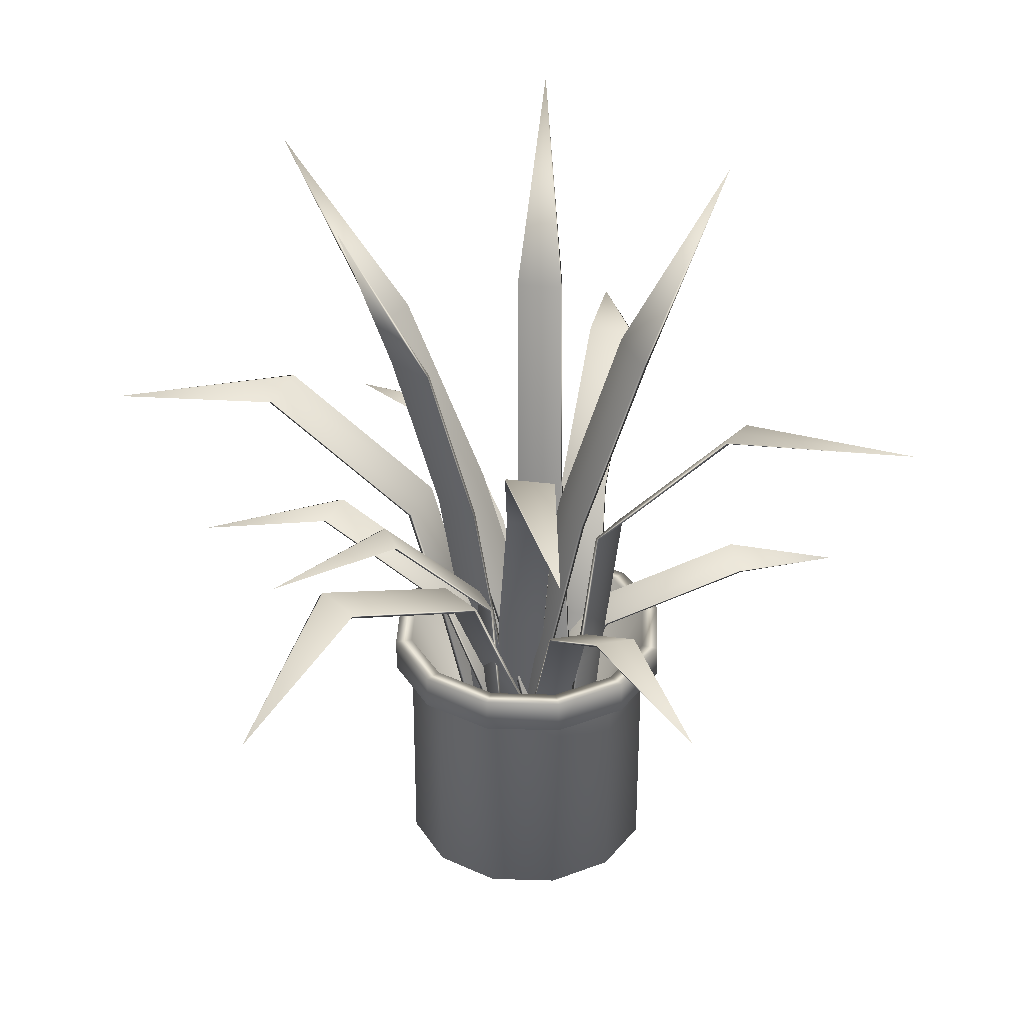
<metadata>
{"format":"obj","ext":"obj","renderer":"f3d","projection":"perspective","resolution":1024,"background":"white","views":[{"elev":33.4,"azim":-162.6,"up":"+Y"}]}
</metadata>
<code>
g default
v 0.1883 -0.01735 -0.1087
v 0.1087 -0.01735 -0.1883
v 0 -0.01735 -0.2175
v -0.1087 -0.01735 -0.1883
v -0.1883 -0.01735 -0.1087
v -0.2175 -0.01735 0
v -0.1883 -0.01735 0.1087
v -0.1087 -0.01735 0.1883
v 0 -0.01735 0.2175
v 0.1087 -0.01735 0.1883
v 0.1883 -0.01735 0.1087
v 0.2175 -0.01735 0
v 0.1883 0.4176 -0.1087
v 0.1087 0.4176 -0.1883
v 0 0.4176 -0.2175
v -0.1087 0.4176 -0.1883
v -0.1883 0.4176 -0.1087
v -0.2175 0.4176 0
v -0.1883 0.4176 0.1087
v -0.1087 0.4176 0.1883
v 0 0.4176 0.2175
v 0.1087 0.4176 0.1883
v 0.1883 0.4176 0.1087
v 0.2175 0.4176 0
v 0 -0.01735 0
v 0 0.3597 0.2175
v -0.1087 0.3597 0.1883
v -0.1883 0.3597 0.1087
v -0.2175 0.3597 0
v -0.1883 0.3597 -0.1087
v -0.1087 0.3597 -0.1883
v 0 0.3597 -0.2175
v 0.1087 0.3597 -0.1883
v 0.1883 0.3597 -0.1087
v 0.2175 0.3597 0
v 0.1883 0.3597 0.1087
v 0.1087 0.3597 0.1883
v 0 0.3597 0.2465
v -0.1232 0.3597 0.2135
v 0 0.4176 0.2465
v -0.1232 0.4176 0.2135
v -0.2135 0.3597 0.1232
v -0.2135 0.4176 0.1232
v -0.2465 0.3597 0
v -0.2465 0.4176 0
v -0.2135 0.3597 -0.1232
v -0.2135 0.4176 -0.1232
v -0.1232 0.3597 -0.2135
v -0.1232 0.4176 -0.2135
v 0 0.3597 -0.2465
v 0 0.4176 -0.2465
v 0.1232 0.3597 -0.2135
v 0.1232 0.4176 -0.2135
v 0.2135 0.3597 -0.1232
v 0.2135 0.4176 -0.1232
v 0.2465 0.3597 0
v 0.2465 0.4176 0
v 0.2135 0.3597 0.1232
v 0.2135 0.4176 0.1232
v 0.1232 0.3597 0.2135
v 0.1232 0.4176 0.2135
v 0.1069 0.2058 -0.0617
v 0.0617 0.2058 -0.1069
v -0 0.2058 0
v -0 0.2058 -0.1234
v -0.0617 0.2058 -0.1069
v -0.1069 0.2058 -0.0617
v -0.1234 0.2058 -0
v -0.1069 0.2058 0.0617
v -0.0617 0.2058 0.1069
v -0 0.2058 0.1234
v 0.0617 0.2058 0.1069
v 0.1069 0.2058 0.0617
v 0.1234 0.2058 -0
v 0.07918 1.344 0.3536
v -0.1132 0.03353 -0.03053
v -0.03145 0.0236 -0.02632
v -0.1137 0.03276 -0.0226
v -0.03195 0.02283 -0.01839
v -0.06843 0.02809 -0.02822
v -0.06894 0.02733 -0.0203
v -0.02983 0.3626 0.01134
v -0.07456 0.368 0.009036
v -0.07506 0.3672 0.01696
v -0.03033 0.3618 0.01927
v 0.006652 0.3573 0.02117
v 0.007153 0.3581 0.01325
v 0.007118 0.6945 0.07714
v -0.03761 0.6999 0.07484
v -0.03811 0.6992 0.08276
v 0.006617 0.6937 0.08507
v 0.0436 0.6893 0.08697
v 0.0441 0.69 0.07905
v 0.04149 1.023 0.1837
v -0.003241 1.028 0.1814
v -0.003743 1.027 0.1893
v 0.04098 1.022 0.1916
v 0.07797 1.017 0.1935
v 0.07847 1.018 0.1856
v 0.4986 1.258 0.1521
v -0.08575 0.01274 0.05274
v -0.06492 0.01281 -0.027
v -0.0783 0.01065 0.05469
v -0.05747 0.01072 -0.02505
v -0.07435 0.01278 0.009093
v -0.06689 0.01069 0.01104
v 0.01596 0.3387 0.03294
v 0.004554 0.3386 0.07659
v 0.01201 0.3365 0.07854
v 0.02341 0.3366 0.03489
v 0.03284 0.3366 -0.001204
v 0.02538 0.3387 -0.003148
v 0.1309 0.6577 0.06323
v 0.1195 0.6576 0.1069
v 0.127 0.6555 0.1088
v 0.1384 0.6556 0.06517
v 0.1478 0.6556 0.02908
v 0.1404 0.6577 0.02714
v 0.2842 0.9659 0.1035
v 0.2728 0.9659 0.1472
v 0.2803 0.9638 0.1491
v 0.2917 0.9638 0.1055
v 0.3011 0.9638 0.06937
v 0.2936 0.9659 0.06743
v 0.2501 0.6359 -0.7425
v -0.01537 0.06965 0.04825
v -0.08559 0.06828 0.00512
v -0.01153 0.06631 0.0421
v -0.08175 0.06494 -0.001025
v -0.05381 0.0689 0.02464
v -0.04997 0.06556 0.01849
v 0.0185 0.3746 -0.1028
v 0.05693 0.3754 -0.07917
v 0.06077 0.372 -0.08532
v 0.02234 0.3713 -0.1089
v -0.009447 0.3707 -0.1284
v -0.01328 0.374 -0.1223
v 0.05722 0.5994 -0.2043
v 0.09566 0.6002 -0.1807
v 0.0995 0.5968 -0.1868
v 0.06106 0.5961 -0.2104
v 0.02927 0.5955 -0.2299
v 0.02544 0.5988 -0.2238
v 0.1817 0.7408 -0.4681
v 0.2202 0.7415 -0.4445
v 0.224 0.7382 -0.4506
v 0.1856 0.7374 -0.4742
v 0.1538 0.7368 -0.4937
v 0.1499 0.7401 -0.4876
v 0.06266 0.7225 0.7332
v -0.1058 0.07219 -0.01855
v -0.02344 0.07229 -0.01758
v -0.1059 0.06961 -0.011
v -0.02352 0.06971 -0.01002
v -0.06073 0.07225 -0.01802
v -0.06082 0.06967 -0.01047
v -0.06249 0.3915 0.09609
v -0.1076 0.3914 0.09556
v -0.1077 0.3888 0.1031
v -0.06258 0.3889 0.1036
v -0.02528 0.3889 0.1041
v -0.02519 0.3915 0.09653
v -0.04739 0.6264 0.1792
v -0.0925 0.6264 0.1787
v -0.09259 0.6238 0.1863
v -0.04747 0.6238 0.1868
v -0.01017 0.6239 0.1872
v -0.01009 0.6265 0.1797
v -0.02123 0.7974 0.4533
v -0.06634 0.7974 0.4528
v -0.06643 0.7948 0.4604
v -0.02132 0.7948 0.4609
v 0.01598 0.7949 0.4613
v 0.01607 0.7975 0.4538
v -0.6759 0.9084 0.002593
v -0.09388 0.09569 -0.1288
v -0.1127 0.0874 -0.04896
v -0.1016 0.09535 -0.1306
v -0.1204 0.08706 -0.05082
v -0.1042 0.09116 -0.08508
v -0.1119 0.09081 -0.08694
v -0.1311 0.4279 -0.05645
v -0.1208 0.4324 -0.1001
v -0.1285 0.4321 -0.102
v -0.1388 0.4275 -0.05831
v -0.1473 0.4238 -0.02218
v -0.1396 0.4241 -0.02032
v -0.1537 0.6737 -0.01931
v -0.1434 0.6783 -0.063
v -0.1511 0.6779 -0.06487
v -0.1614 0.6734 -0.02117
v -0.1699 0.6697 0.01495
v -0.1622 0.67 0.01681
v -0.3748 0.9107 -0.01621
v -0.3646 0.9152 -0.0599
v -0.3723 0.9149 -0.06176
v -0.3826 0.9103 -0.01807
v -0.3911 0.9066 0.01805
v -0.3833 0.9069 0.01991
v -0.4268 0.6007 -0.4802
v 0.001954 0.07182 -0.0417
v -0.05519 0.07112 -0.008284
v -0.001104 0.06983 -0.04697
v -0.05825 0.06913 -0.01355
v -0.02933 0.07144 -0.02341
v -0.03238 0.06945 -0.02868
v -0.07617 0.3291 -0.09809
v -0.04489 0.3295 -0.1164
v -0.04795 0.3275 -0.1216
v -0.07923 0.3271 -0.1034
v -0.1051 0.3268 -0.08823
v -0.102 0.3288 -0.08296
v -0.1216 0.5185 -0.1457
v -0.09031 0.5189 -0.164
v -0.09337 0.5169 -0.1693
v -0.1246 0.5165 -0.151
v -0.1505 0.5162 -0.1358
v -0.1475 0.5182 -0.1306
v -0.2535 0.6586 -0.3211
v -0.2222 0.659 -0.3394
v -0.2252 0.657 -0.3447
v -0.2565 0.6566 -0.3264
v -0.2824 0.6563 -0.3113
v -0.2793 0.6583 -0.306
v 0.563 0.6115 -0.1442
v -0.03519 0.08027 -0.01835
v -0.02769 0.07416 -0.08384
v -0.0291 0.07846 -0.01749
v -0.02161 0.07235 -0.08298
v -0.03109 0.07692 -0.0542
v -0.025 0.07511 -0.05334
v 0.05203 0.3358 -0.06885
v 0.04793 0.3392 -0.033
v 0.05401 0.3374 -0.03214
v 0.05811 0.334 -0.06799
v 0.0615 0.3312 -0.09763
v 0.05542 0.3331 -0.0985
v 0.1139 0.5251 -0.09274
v 0.1098 0.5284 -0.0569
v 0.1159 0.5266 -0.05603
v 0.12 0.5233 -0.09188
v 0.1233 0.5205 -0.1215
v 0.1173 0.5223 -0.1224
v 0.3307 0.6686 -0.1054
v 0.3266 0.672 -0.06953
v 0.3327 0.6702 -0.06867
v 0.3368 0.6668 -0.1045
v 0.3402 0.6641 -0.1342
v 0.3341 0.6659 -0.135
v 0.4736 0.5994 0.4408
v -0.03419 0.08038 0.08222
v 0.01886 0.07373 0.04317
v -0.03072 0.07847 0.08726
v 0.02233 0.07181 0.04821
v -0.00515 0.07674 0.06085
v -0.001683 0.07482 0.06588
v 0.06654 0.3339 0.1144
v 0.0375 0.3376 0.1358
v 0.04097 0.3357 0.1408
v 0.07 0.332 0.1194
v 0.09401 0.329 0.1018
v 0.09055 0.3309 0.09672
v 0.1294 0.5219 0.1454
v 0.1003 0.5255 0.1667
v 0.1038 0.5236 0.1718
v 0.1328 0.5199 0.1504
v 0.1568 0.5169 0.1327
v 0.1534 0.5188 0.1277
v 0.2884 0.6612 0.2973
v 0.2593 0.6648 0.3187
v 0.2628 0.6629 0.3237
v 0.2918 0.6593 0.3023
v 0.3158 0.6563 0.2847
v 0.3124 0.6582 0.2796
v -0.3142 1.34 0.103
v 0.01165 0.005495 -0.01257
v 0.0665 0.01689 0.04788
v 0.005793 0.005056 -0.007171
v 0.06064 0.01645 0.05328
v 0.04168 0.01173 0.02052
v 0.03582 0.01129 0.02592
v -0.00726 0.3467 0.00179
v -0.03728 0.3404 -0.0313
v -0.04314 0.34 -0.0259
v -0.01312 0.3462 0.007189
v 0.01171 0.3514 0.03455
v 0.01756 0.3518 0.02915
v -0.07559 0.6802 0.00093
v -0.1056 0.6739 -0.03216
v -0.1115 0.6735 -0.02676
v -0.08145 0.6797 0.006328
v -0.05663 0.6849 0.03369
v -0.05077 0.6853 0.02829
v -0.1741 1.011 0.02784
v -0.2041 1.005 -0.005254
v -0.2099 1.005 0.000144
v -0.1799 1.011 0.03324
v -0.1551 1.016 0.0606
v -0.1492 1.017 0.0552
v 0.2239 1.343 -0.3085
v 0.1036 0.01932 0.05958
v 0.02923 0.0195 0.02414
v 0.107 0.01849 0.05241
v 0.03264 0.01867 0.01697
v 0.06291 0.01942 0.04018
v 0.06632 0.01859 0.03301
v 0.08081 0.356 0.004244
v 0.1215 0.356 0.02364
v 0.125 0.3551 0.01648
v 0.08422 0.3552 -0.002921
v 0.05054 0.3553 -0.01896
v 0.04713 0.3561 -0.0118
v 0.11 0.6899 -0.05541
v 0.1507 0.6898 -0.03601
v 0.1541 0.689 -0.04317
v 0.1134 0.6891 -0.06257
v 0.07973 0.6892 -0.07861
v 0.07632 0.69 -0.07145
v 0.1567 1.02 -0.1519
v 0.1975 1.019 -0.1325
v 0.2009 1.019 -0.1397
v 0.1601 1.019 -0.1591
v 0.1265 1.019 -0.1751
v 0.1231 1.02 -0.168
v -0.4923 0.4495 0.3341
v 0.118 0.04087 -0.006973
v 0.1455 0.05669 0.05112
v 0.1133 0.03768 -0.003907
v 0.1409 0.0535 0.05418
v 0.133 0.04953 0.02483
v 0.1284 0.04634 0.02789
v -0.01985 0.2746 0.036
v -0.03492 0.2659 0.004199
v -0.03956 0.2627 0.007265
v -0.02449 0.2714 0.03906
v -0.01203 0.2786 0.06536
v -0.007391 0.2818 0.06229
v -0.1262 0.4435 0.05539
v -0.1413 0.4349 0.02359
v -0.1459 0.4317 0.02666
v -0.1308 0.4403 0.05846
v -0.1184 0.4475 0.08475
v -0.1137 0.4507 0.08168
v -0.3455 0.5353 0.1615
v -0.3606 0.5266 0.1297
v -0.3652 0.5234 0.1327
v -0.3502 0.5321 0.1645
v -0.3377 0.5393 0.1908
v -0.3331 0.5424 0.1878
v -0.2121 0.8908 -0.5213
v 0.05941 0.08388 0.01881
v -0.02209 0.08285 0.03104
v 0.05824 0.08317 0.01095
v -0.02326 0.08214 0.02318
v 0.01479 0.08332 0.0255
v 0.01362 0.0826 0.01764
v 0.00539 0.4205 -0.00873
v 0.05 0.421 -0.01542
v 0.04883 0.4203 -0.02328
v 0.00422 0.4198 -0.01659
v -0.03267 0.4193 -0.01106
v -0.0315 0.42 -0.003195
v -0.01758 0.6681 -0.03052
v 0.02703 0.6687 -0.03721
v 0.02586 0.668 -0.04507
v -0.01875 0.6674 -0.03837
v -0.05564 0.6669 -0.03284
v -0.05447 0.6677 -0.02498
v -0.08319 0.8987 -0.2487
v -0.03858 0.8993 -0.2554
v -0.03975 0.8985 -0.2632
v -0.08436 0.898 -0.2565
v -0.1212 0.8975 -0.251
v -0.1201 0.8982 -0.2431
v 0.3061 0.7358 -0.4513
v 0.02501 0.07591 -0.07532
v -0.01588 0.07805 -0.1273
v 0.03003 0.07541 -0.07928
v -0.01086 0.07755 -0.1313
v 0.00263 0.07708 -0.1038
v 0.007643 0.07658 -0.1078
v 0.02766 0.3481 -0.1123
v 0.05004 0.3469 -0.08384
v 0.05506 0.3464 -0.0878
v 0.03267 0.3476 -0.1163
v 0.01417 0.3486 -0.1398
v 0.009154 0.3491 -0.1359
v 0.03733 0.5478 -0.1284
v 0.05971 0.5466 -0.09997
v 0.06472 0.5461 -0.1039
v 0.04234 0.5473 -0.1324
v 0.02383 0.5482 -0.156
v 0.01882 0.5487 -0.152
v 0.167 0.7362 -0.2529
v 0.1893 0.735 -0.2244
v 0.1944 0.7345 -0.2283
v 0.172 0.7357 -0.2568
v 0.1535 0.7367 -0.2804
v 0.1485 0.7372 -0.2764
v 0.7342 0.8364 -0.1054
v 0.08368 0.09514 0.1039
v 0.09276 0.08407 0.02274
v 0.09151 0.09394 0.1049
v 0.1006 0.08288 0.02378
v 0.08865 0.08908 0.05948
v 0.09647 0.08788 0.06051
v 0.1493 0.4204 0.02108
v 0.1443 0.4265 0.06551
v 0.1521 0.4253 0.06655
v 0.1571 0.4192 0.02211
v 0.1612 0.4142 -0.01462
v 0.1534 0.4154 -0.01566
v 0.1947 0.6619 -0.0234
v 0.1898 0.6679 0.02103
v 0.1976 0.6667 0.02207
v 0.2025 0.6607 -0.02236
v 0.2067 0.6556 -0.0591
v 0.1988 0.6568 -0.06014
v 0.4391 0.8725 -0.05489
v 0.4341 0.8786 -0.01046
v 0.4419 0.8774 -0.00942
v 0.4469 0.8713 -0.05385
v 0.451 0.8663 -0.09058
v 0.4432 0.8675 -0.09162
g Plants2
f 1 2 34
f 34 2 33
f 2 3 33
f 33 3 32
f 3 4 32
f 32 4 31
f 4 5 31
f 31 5 30
f 5 6 30
f 30 6 29
f 6 7 29
f 29 7 28
f 7 8 28
f 28 8 27
f 8 9 27
f 27 9 26
f 9 10 26
f 26 10 37
f 10 11 37
f 37 11 36
f 11 12 36
f 36 12 35
f 12 1 35
f 35 1 34
f 2 1 25
f 3 2 25
f 4 3 25
f 5 4 25
f 6 5 25
f 7 6 25
f 8 7 25
f 9 8 25
f 10 9 25
f 11 10 25
f 12 11 25
f 1 12 25
f 62 63 64
f 63 65 64
f 65 66 64
f 66 67 64
f 67 68 64
f 68 69 64
f 69 70 64
f 70 71 64
f 71 72 64
f 72 73 64
f 73 74 64
f 74 62 64
f 39 38 41
f 41 38 40
f 42 39 43
f 43 39 41
f 44 42 45
f 45 42 43
f 46 44 47
f 47 44 45
f 48 46 49
f 49 46 47
f 50 48 51
f 51 48 49
f 52 50 53
f 53 50 51
f 54 52 55
f 55 52 53
f 56 54 57
f 57 54 55
f 58 56 59
f 59 56 57
f 60 58 61
f 61 58 59
f 38 60 40
f 40 60 61
f 27 26 39
f 39 26 38
f 21 20 40
f 40 20 41
f 28 27 42
f 42 27 39
f 20 19 41
f 41 19 43
f 29 28 44
f 44 28 42
f 19 18 43
f 43 18 45
f 30 29 46
f 46 29 44
f 18 17 45
f 45 17 47
f 31 30 48
f 48 30 46
f 17 16 47
f 47 16 49
f 32 31 50
f 50 31 48
f 16 15 49
f 49 15 51
f 33 32 52
f 52 32 50
f 15 14 51
f 51 14 53
f 34 33 54
f 54 33 52
f 14 13 53
f 53 13 55
f 35 34 56
f 56 34 54
f 13 24 55
f 55 24 57
f 36 35 58
f 58 35 56
f 24 23 57
f 57 23 59
f 37 36 60
f 60 36 58
f 23 22 59
f 59 22 61
f 26 37 38
f 38 37 60
f 22 21 61
f 61 21 40
f 13 14 62
f 62 14 63
f 14 15 63
f 63 15 65
f 15 16 65
f 65 16 66
f 16 17 66
f 66 17 67
f 17 18 67
f 67 18 68
f 18 19 68
f 68 19 69
f 19 20 69
f 69 20 70
f 20 21 70
f 70 21 71
f 21 22 71
f 71 22 72
f 22 23 72
f 72 23 73
f 23 24 73
f 73 24 74
f 24 13 74
f 74 13 62
f 75 94 95
f 96 97 75
f 75 98 99
f 96 75 95
f 75 97 98
f 99 94 75
f 83 82 76
f 76 82 80
f 84 83 78
f 78 83 76
f 78 81 84
f 84 81 85
f 86 85 79
f 79 85 81
f 86 79 87
f 87 79 77
f 80 82 77
f 77 82 87
f 89 88 83
f 83 88 82
f 90 89 84
f 84 89 83
f 84 85 90
f 90 85 91
f 92 91 86
f 86 91 85
f 92 86 93
f 93 86 87
f 87 82 93
f 93 82 88
f 95 94 89
f 89 94 88
f 96 95 90
f 90 95 89
f 90 91 96
f 96 91 97
f 98 97 92
f 92 97 91
f 98 92 99
f 99 92 93
f 93 88 99
f 99 88 94
f 100 119 120
f 121 122 100
f 100 123 124
f 121 100 120
f 100 122 123
f 124 119 100
f 108 107 101
f 101 107 105
f 109 108 103
f 103 108 101
f 103 106 109
f 109 106 110
f 111 110 104
f 104 110 106
f 111 104 112
f 112 104 102
f 105 107 102
f 102 107 112
f 114 113 108
f 108 113 107
f 115 114 109
f 109 114 108
f 109 110 115
f 115 110 116
f 117 116 111
f 111 116 110
f 117 111 118
f 118 111 112
f 112 107 118
f 118 107 113
f 120 119 114
f 114 119 113
f 121 120 115
f 115 120 114
f 115 116 121
f 121 116 122
f 123 122 117
f 117 122 116
f 123 117 124
f 124 117 118
f 118 113 124
f 124 113 119
f 125 144 145
f 146 147 125
f 125 148 149
f 146 125 145
f 125 147 148
f 149 144 125
f 133 132 126
f 126 132 130
f 134 133 128
f 128 133 126
f 128 131 134
f 134 131 135
f 136 135 129
f 129 135 131
f 136 129 137
f 137 129 127
f 130 132 127
f 127 132 137
f 139 138 133
f 133 138 132
f 140 139 134
f 134 139 133
f 134 135 140
f 140 135 141
f 142 141 136
f 136 141 135
f 142 136 143
f 143 136 137
f 137 132 143
f 143 132 138
f 145 144 139
f 139 144 138
f 146 145 140
f 140 145 139
f 140 141 146
f 146 141 147
f 148 147 142
f 142 147 141
f 148 142 149
f 149 142 143
f 143 138 149
f 149 138 144
f 150 169 170
f 171 172 150
f 150 173 174
f 171 150 170
f 150 172 173
f 174 169 150
f 158 157 151
f 151 157 155
f 159 158 153
f 153 158 151
f 153 156 159
f 159 156 160
f 161 160 154
f 154 160 156
f 161 154 162
f 162 154 152
f 155 157 152
f 152 157 162
f 164 163 158
f 158 163 157
f 165 164 159
f 159 164 158
f 159 160 165
f 165 160 166
f 167 166 161
f 161 166 160
f 167 161 168
f 168 161 162
f 162 157 168
f 168 157 163
f 170 169 164
f 164 169 163
f 171 170 165
f 165 170 164
f 165 166 171
f 171 166 172
f 173 172 167
f 167 172 166
f 173 167 174
f 174 167 168
f 168 163 174
f 174 163 169
f 175 194 195
f 196 197 175
f 175 198 199
f 196 175 195
f 175 197 198
f 199 194 175
f 183 182 176
f 176 182 180
f 184 183 178
f 178 183 176
f 178 181 184
f 184 181 185
f 186 185 179
f 179 185 181
f 186 179 187
f 187 179 177
f 180 182 177
f 177 182 187
f 189 188 183
f 183 188 182
f 190 189 184
f 184 189 183
f 184 185 190
f 190 185 191
f 192 191 186
f 186 191 185
f 192 186 193
f 193 186 187
f 187 182 193
f 193 182 188
f 195 194 189
f 189 194 188
f 196 195 190
f 190 195 189
f 190 191 196
f 196 191 197
f 198 197 192
f 192 197 191
f 198 192 199
f 199 192 193
f 193 188 199
f 199 188 194
f 200 219 220
f 221 222 200
f 200 223 224
f 221 200 220
f 200 222 223
f 224 219 200
f 208 207 201
f 201 207 205
f 209 208 203
f 203 208 201
f 203 206 209
f 209 206 210
f 211 210 204
f 204 210 206
f 211 204 212
f 212 204 202
f 205 207 202
f 202 207 212
f 214 213 208
f 208 213 207
f 215 214 209
f 209 214 208
f 209 210 215
f 215 210 216
f 217 216 211
f 211 216 210
f 217 211 218
f 218 211 212
f 212 207 218
f 218 207 213
f 220 219 214
f 214 219 213
f 221 220 215
f 215 220 214
f 215 216 221
f 221 216 222
f 223 222 217
f 217 222 216
f 223 217 224
f 224 217 218
f 218 213 224
f 224 213 219
f 225 244 245
f 246 247 225
f 225 248 249
f 246 225 245
f 225 247 248
f 249 244 225
f 233 232 226
f 226 232 230
f 234 233 228
f 228 233 226
f 228 231 234
f 234 231 235
f 236 235 229
f 229 235 231
f 236 229 237
f 237 229 227
f 230 232 227
f 227 232 237
f 239 238 233
f 233 238 232
f 240 239 234
f 234 239 233
f 234 235 240
f 240 235 241
f 242 241 236
f 236 241 235
f 242 236 243
f 243 236 237
f 237 232 243
f 243 232 238
f 245 244 239
f 239 244 238
f 246 245 240
f 240 245 239
f 240 241 246
f 246 241 247
f 248 247 242
f 242 247 241
f 248 242 249
f 249 242 243
f 243 238 249
f 249 238 244
f 250 269 270
f 271 272 250
f 250 273 274
f 271 250 270
f 250 272 273
f 274 269 250
f 258 257 251
f 251 257 255
f 259 258 253
f 253 258 251
f 253 256 259
f 259 256 260
f 261 260 254
f 254 260 256
f 261 254 262
f 262 254 252
f 255 257 252
f 252 257 262
f 264 263 258
f 258 263 257
f 265 264 259
f 259 264 258
f 259 260 265
f 265 260 266
f 267 266 261
f 261 266 260
f 267 261 268
f 268 261 262
f 262 257 268
f 268 257 263
f 270 269 264
f 264 269 263
f 271 270 265
f 265 270 264
f 265 266 271
f 271 266 272
f 273 272 267
f 267 272 266
f 273 267 274
f 274 267 268
f 268 263 274
f 274 263 269
f 275 294 295
f 296 297 275
f 275 298 299
f 296 275 295
f 275 297 298
f 299 294 275
f 283 282 276
f 276 282 280
f 284 283 278
f 278 283 276
f 278 281 284
f 284 281 285
f 286 285 279
f 279 285 281
f 286 279 287
f 287 279 277
f 280 282 277
f 277 282 287
f 289 288 283
f 283 288 282
f 290 289 284
f 284 289 283
f 284 285 290
f 290 285 291
f 292 291 286
f 286 291 285
f 292 286 293
f 293 286 287
f 287 282 293
f 293 282 288
f 295 294 289
f 289 294 288
f 296 295 290
f 290 295 289
f 290 291 296
f 296 291 297
f 298 297 292
f 292 297 291
f 298 292 299
f 299 292 293
f 293 288 299
f 299 288 294
f 300 319 320
f 321 322 300
f 300 323 324
f 321 300 320
f 300 322 323
f 324 319 300
f 308 307 301
f 301 307 305
f 309 308 303
f 303 308 301
f 303 306 309
f 309 306 310
f 311 310 304
f 304 310 306
f 311 304 312
f 312 304 302
f 305 307 302
f 302 307 312
f 314 313 308
f 308 313 307
f 315 314 309
f 309 314 308
f 309 310 315
f 315 310 316
f 317 316 311
f 311 316 310
f 317 311 318
f 318 311 312
f 312 307 318
f 318 307 313
f 320 319 314
f 314 319 313
f 321 320 315
f 315 320 314
f 315 316 321
f 321 316 322
f 323 322 317
f 317 322 316
f 323 317 324
f 324 317 318
f 318 313 324
f 324 313 319
f 325 344 345
f 346 347 325
f 325 348 349
f 346 325 345
f 325 347 348
f 349 344 325
f 333 332 326
f 326 332 330
f 334 333 328
f 328 333 326
f 328 331 334
f 334 331 335
f 336 335 329
f 329 335 331
f 336 329 337
f 337 329 327
f 330 332 327
f 327 332 337
f 339 338 333
f 333 338 332
f 340 339 334
f 334 339 333
f 334 335 340
f 340 335 341
f 342 341 336
f 336 341 335
f 342 336 343
f 343 336 337
f 337 332 343
f 343 332 338
f 345 344 339
f 339 344 338
f 346 345 340
f 340 345 339
f 340 341 346
f 346 341 347
f 348 347 342
f 342 347 341
f 348 342 349
f 349 342 343
f 343 338 349
f 349 338 344
f 350 369 370
f 371 372 350
f 350 373 374
f 371 350 370
f 350 372 373
f 374 369 350
f 358 357 351
f 351 357 355
f 359 358 353
f 353 358 351
f 353 356 359
f 359 356 360
f 361 360 354
f 354 360 356
f 361 354 362
f 362 354 352
f 355 357 352
f 352 357 362
f 364 363 358
f 358 363 357
f 365 364 359
f 359 364 358
f 359 360 365
f 365 360 366
f 367 366 361
f 361 366 360
f 367 361 368
f 368 361 362
f 362 357 368
f 368 357 363
f 370 369 364
f 364 369 363
f 371 370 365
f 365 370 364
f 365 366 371
f 371 366 372
f 373 372 367
f 367 372 366
f 373 367 374
f 374 367 368
f 368 363 374
f 374 363 369
f 375 394 395
f 396 397 375
f 375 398 399
f 396 375 395
f 375 397 398
f 399 394 375
f 383 382 376
f 376 382 380
f 384 383 378
f 378 383 376
f 378 381 384
f 384 381 385
f 386 385 379
f 379 385 381
f 386 379 387
f 387 379 377
f 380 382 377
f 377 382 387
f 389 388 383
f 383 388 382
f 390 389 384
f 384 389 383
f 384 385 390
f 390 385 391
f 392 391 386
f 386 391 385
f 392 386 393
f 393 386 387
f 387 382 393
f 393 382 388
f 395 394 389
f 389 394 388
f 396 395 390
f 390 395 389
f 390 391 396
f 396 391 397
f 398 397 392
f 392 397 391
f 398 392 399
f 399 392 393
f 393 388 399
f 399 388 394
f 400 419 420
f 421 422 400
f 400 423 424
f 421 400 420
f 400 422 423
f 424 419 400
f 408 407 401
f 401 407 405
f 409 408 403
f 403 408 401
f 403 406 409
f 409 406 410
f 411 410 404
f 404 410 406
f 411 404 412
f 412 404 402
f 405 407 402
f 402 407 412
f 414 413 408
f 408 413 407
f 415 414 409
f 409 414 408
f 409 410 415
f 415 410 416
f 417 416 411
f 411 416 410
f 417 411 418
f 418 411 412
f 412 407 418
f 418 407 413
f 420 419 414
f 414 419 413
f 421 420 415
f 415 420 414
f 415 416 421
f 421 416 422
f 423 422 417
f 417 422 416
f 423 417 424
f 424 417 418
f 418 413 424
f 424 413 419

</code>
